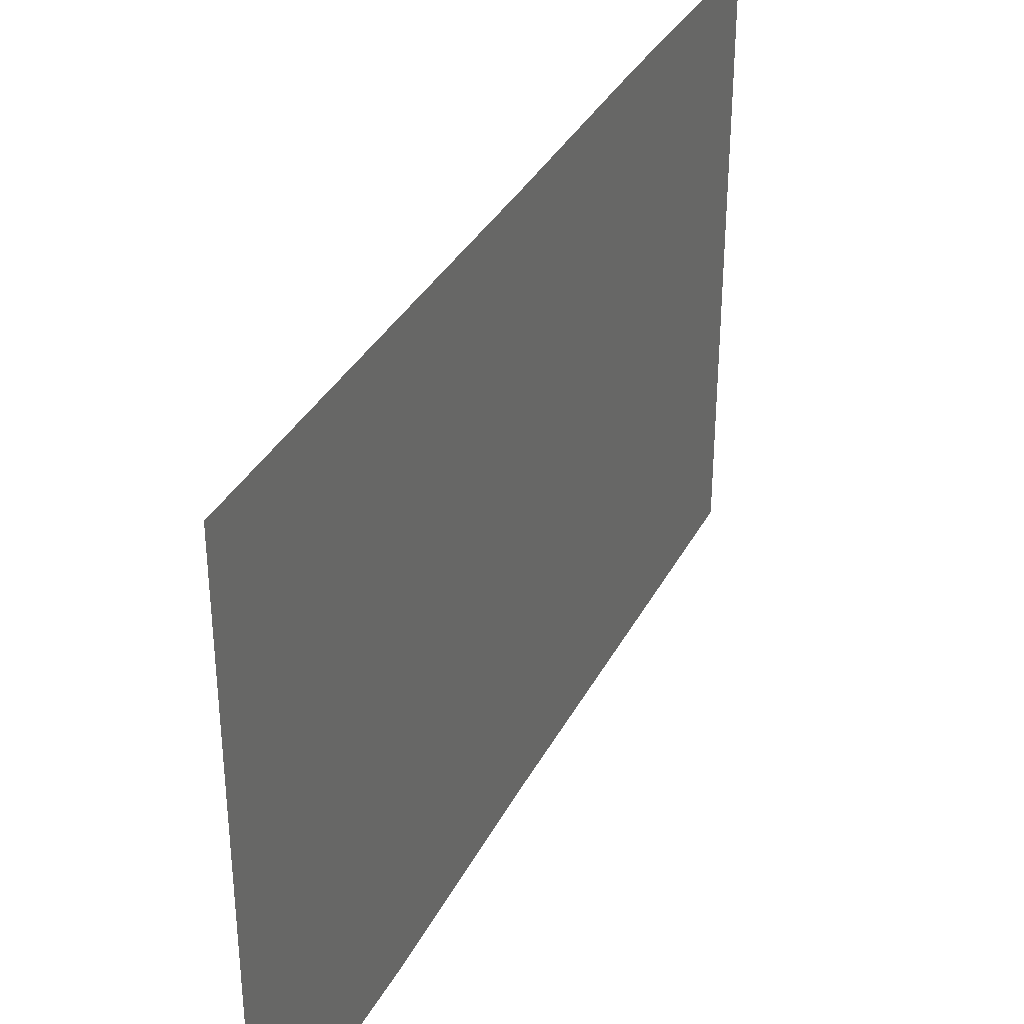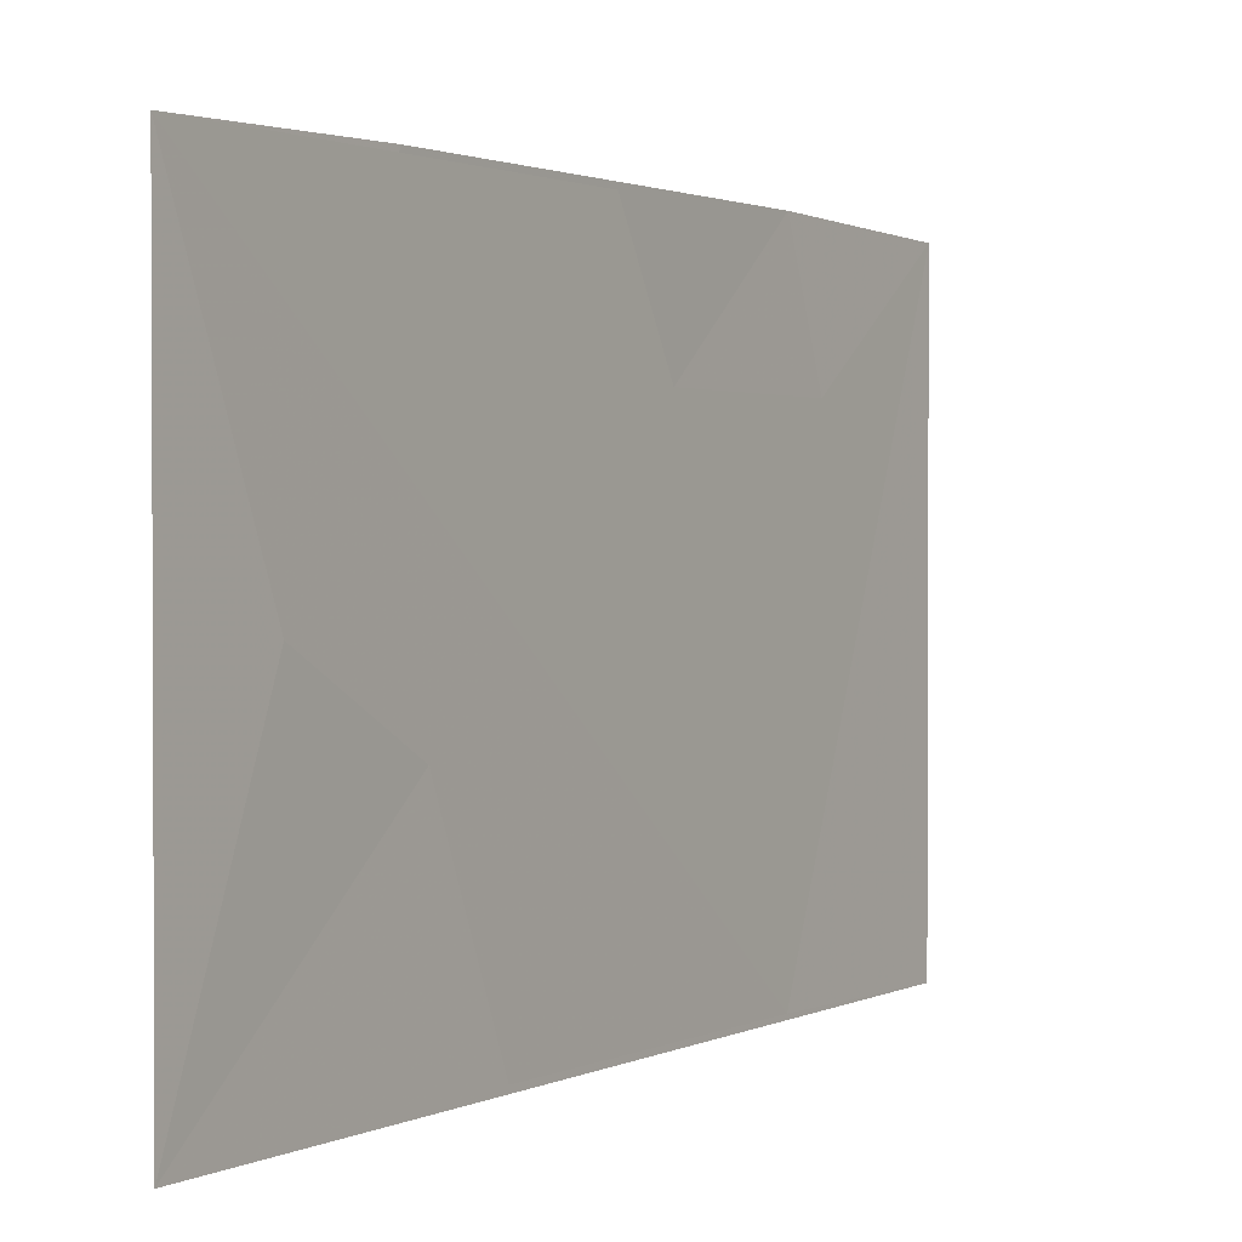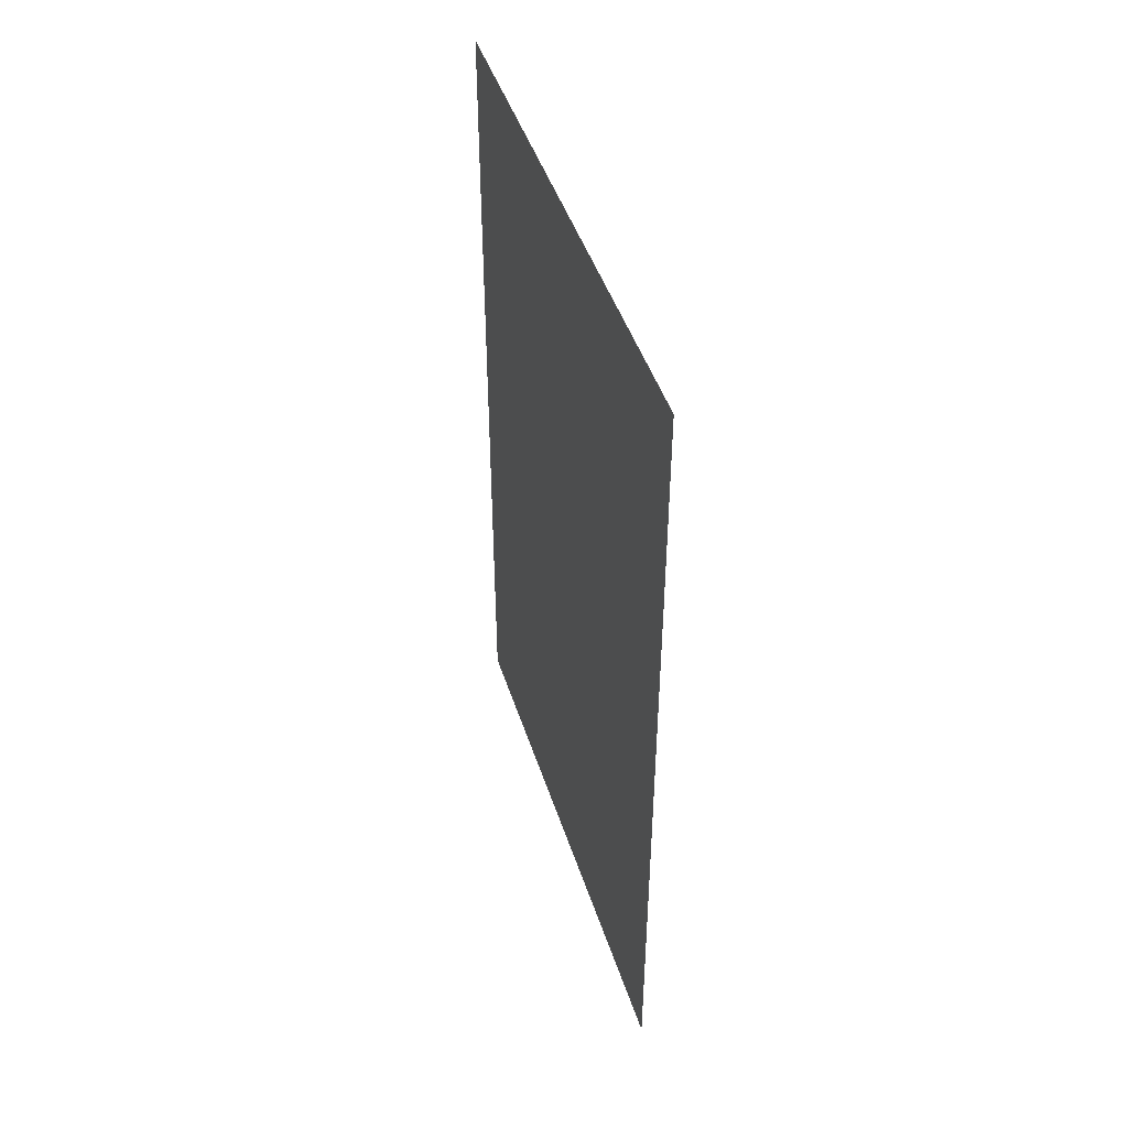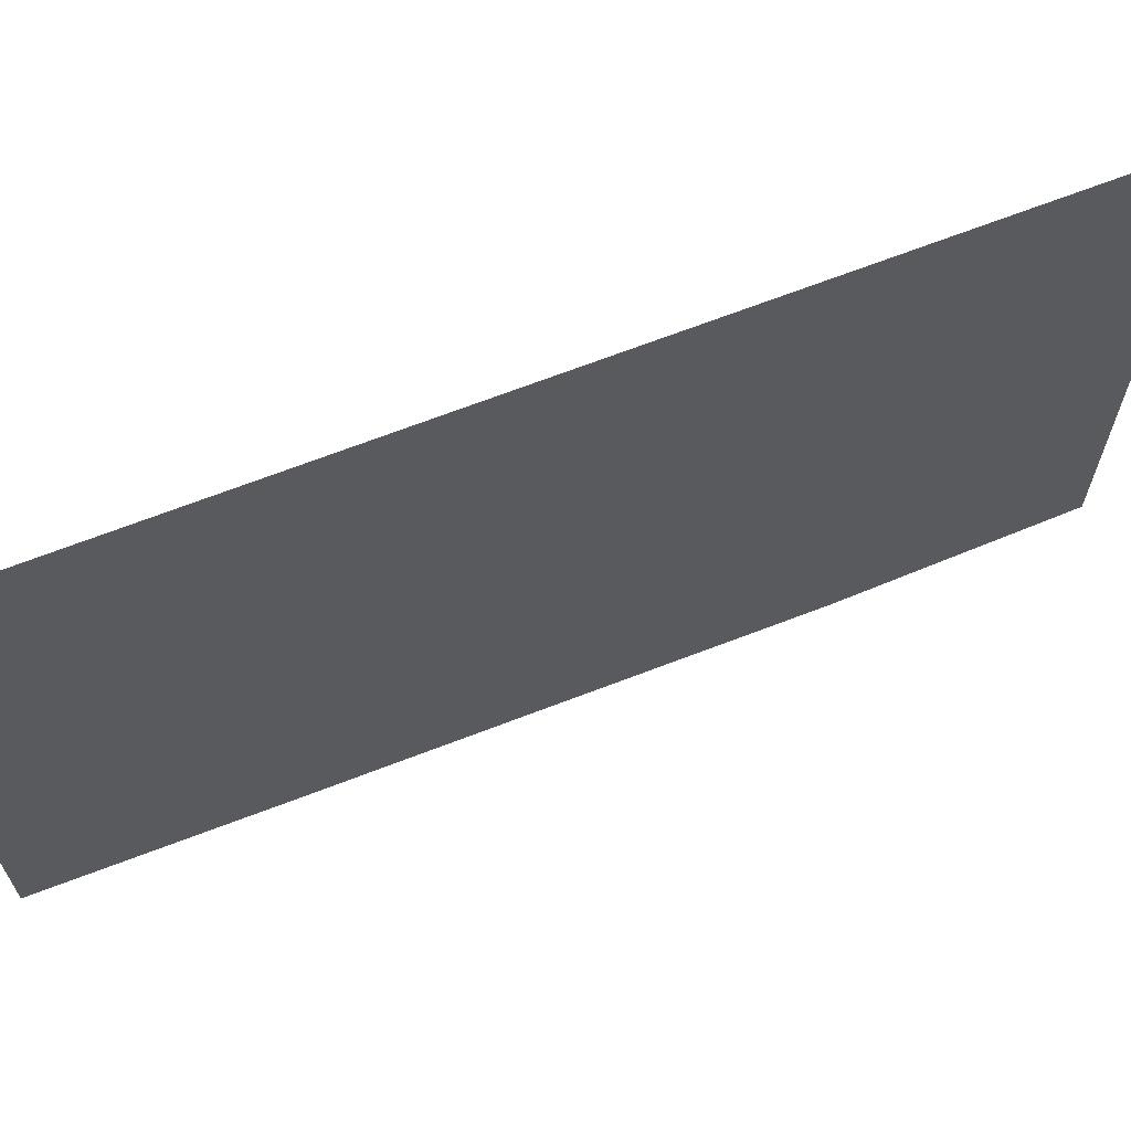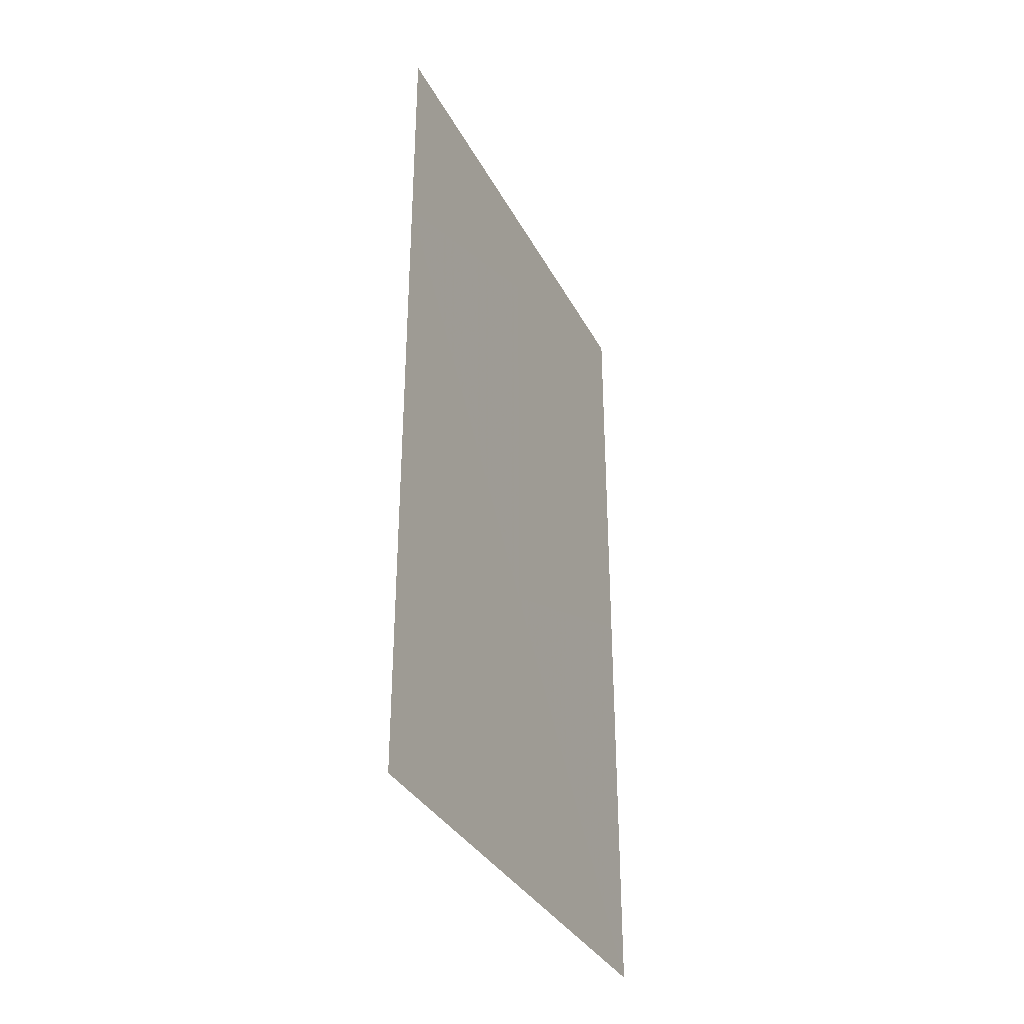
<metadata>
{"format":"obj","ext":"obj","renderer":"f3d","projection":"perspective","resolution":1024,"background":"white","views":[{"elev":34.5,"azim":23.9,"up":"+Y"},{"elev":1.5,"azim":-148.2,"up":"+Y"},{"elev":45.7,"azim":-18.0,"up":"+Z"},{"elev":66.1,"azim":68.5,"up":"+Y"},{"elev":-34.3,"azim":24.6,"up":"+Z"}]}
</metadata>
<code>
o 4583
v 2169 1889 17
v 2169 1889 17.01
v 2169 1889 17.01
v 2169 1889 17
v 2169 1889 16.99
v 2169 1889 17.01
v 2169 1889 17
v 2169 1889 16.99
v 2169 1889 17.01
v 2169 1889 17
v 2169 1889 16.99
v 2169 1889 16.99
f 1 2 3
f 4 3 2
f 1 5 6
f 5 1 7
f 8 9 4
f 8 4 10
f 11 7 12
f 12 10 11

</code>
